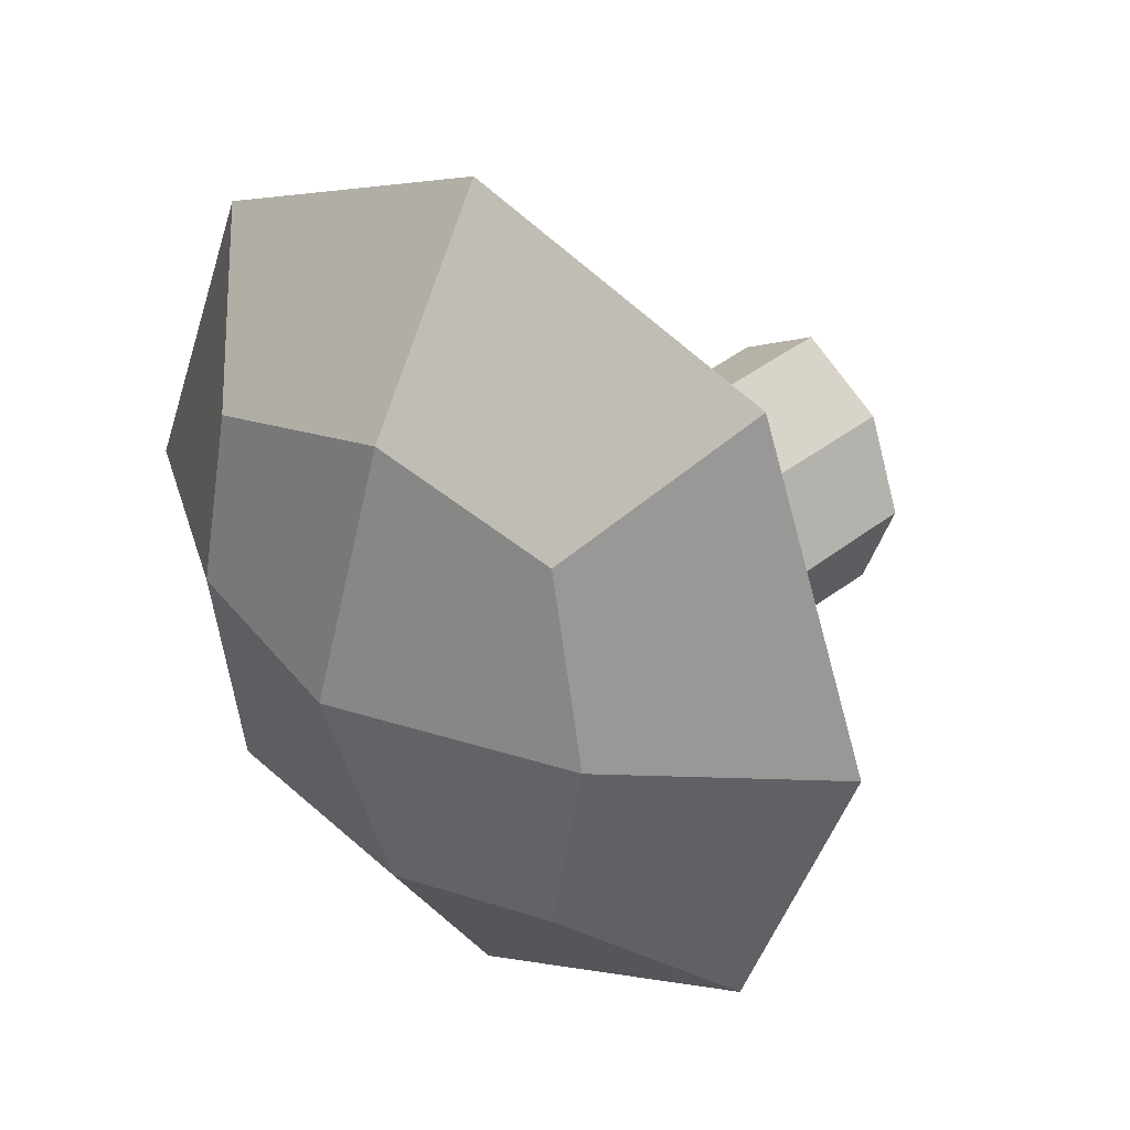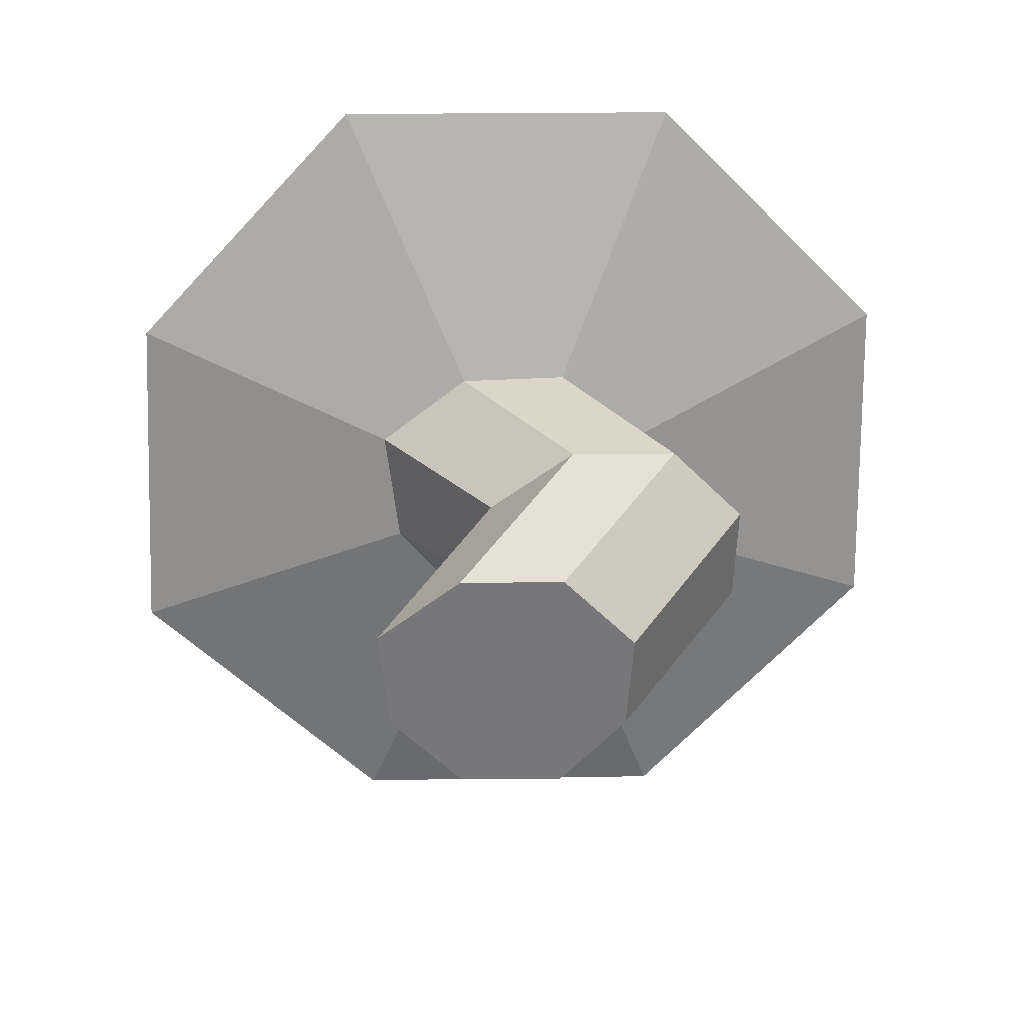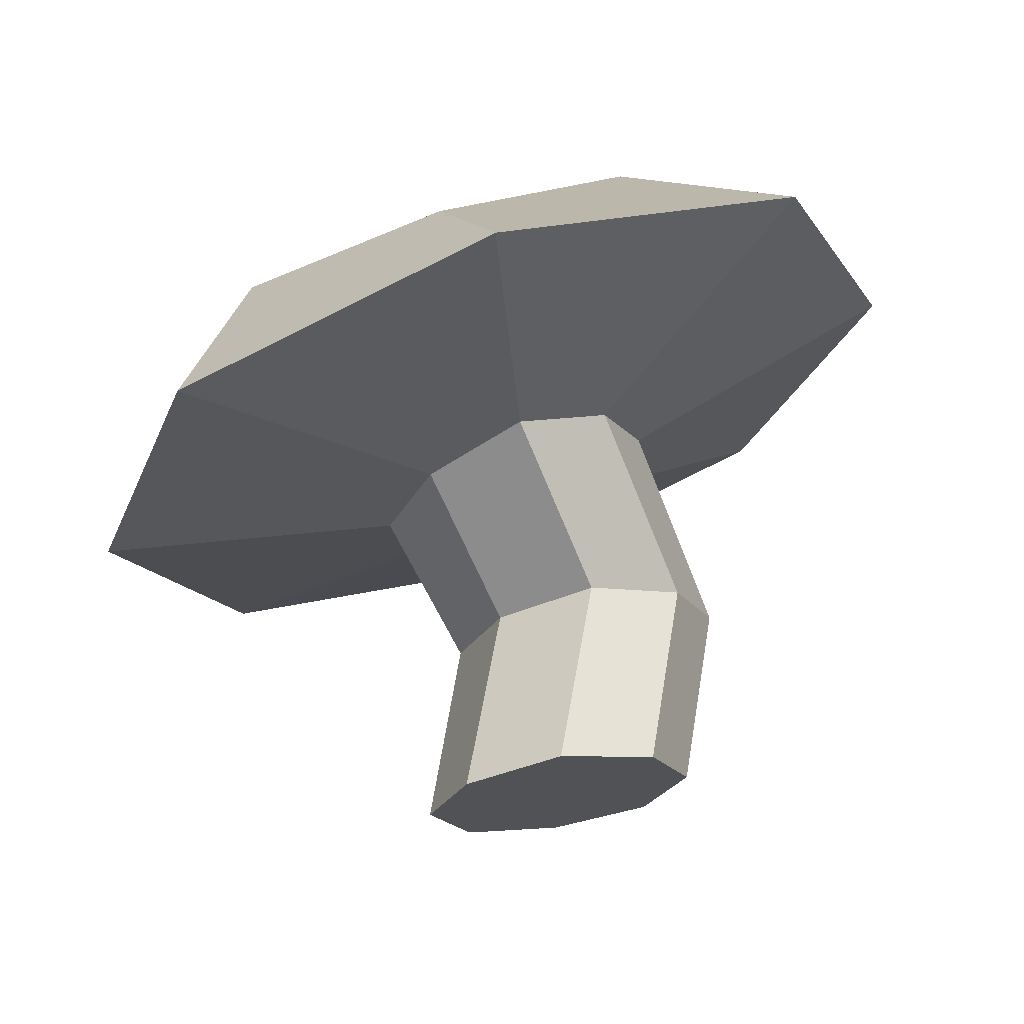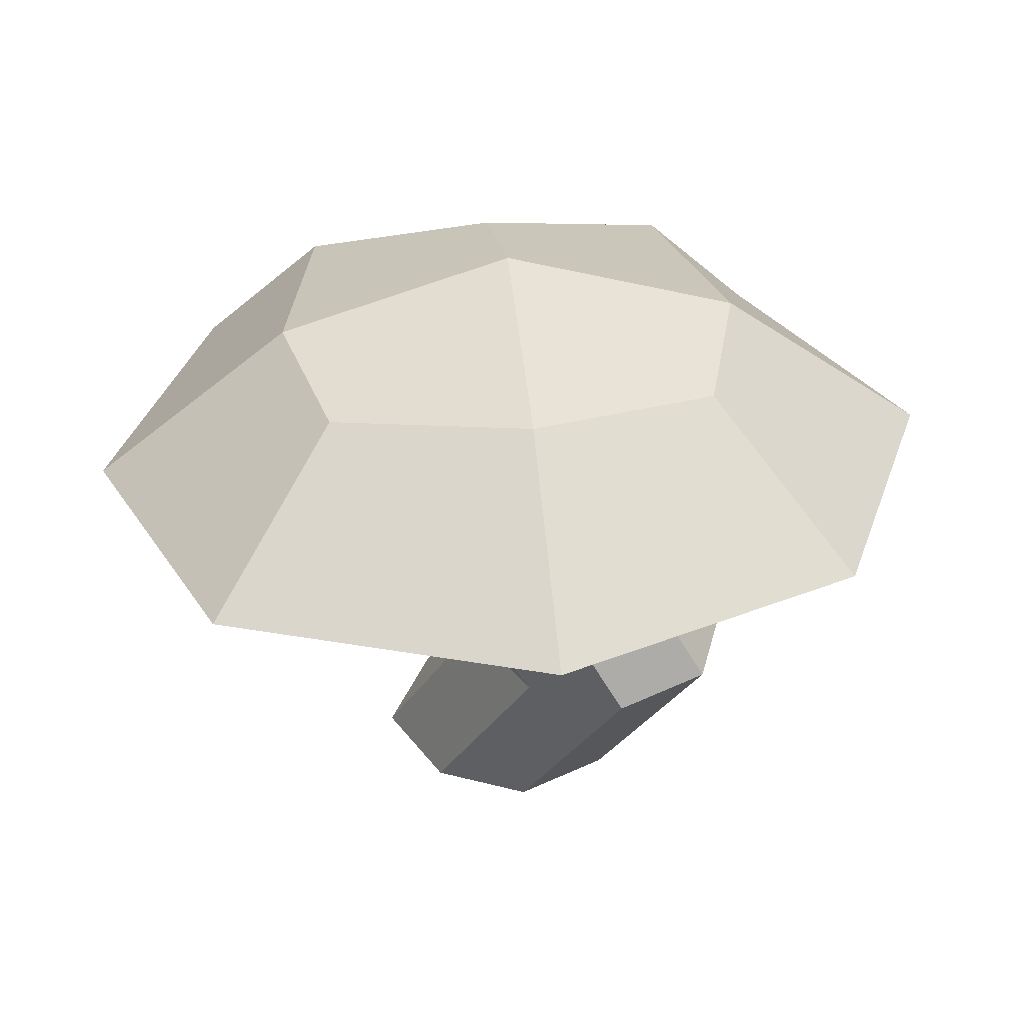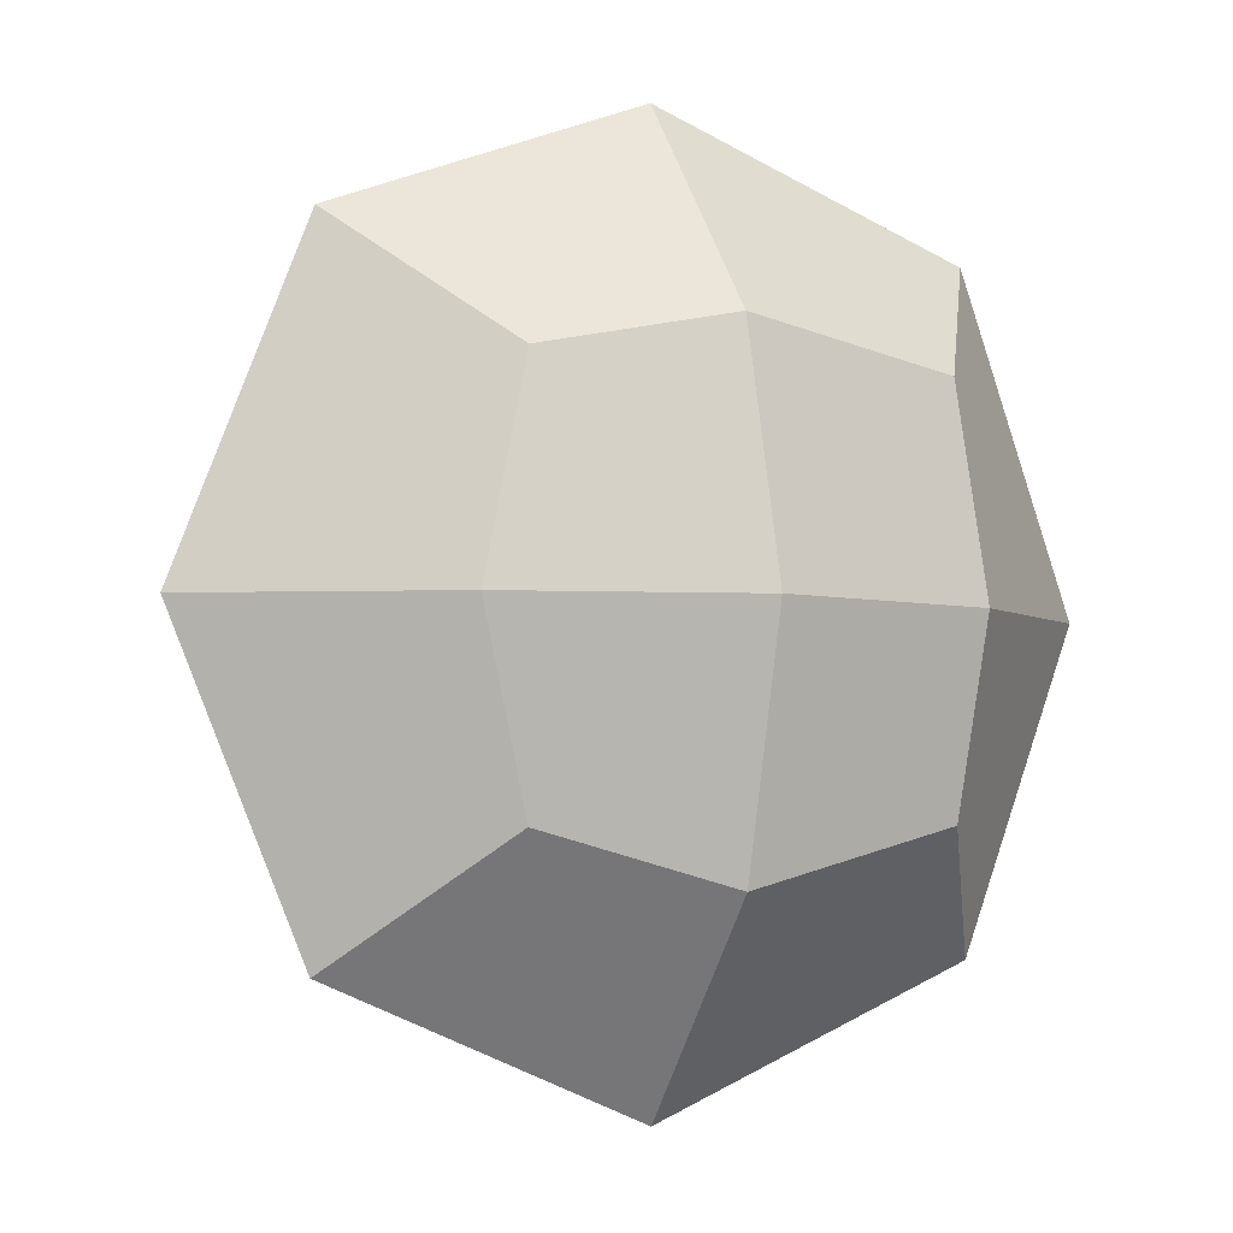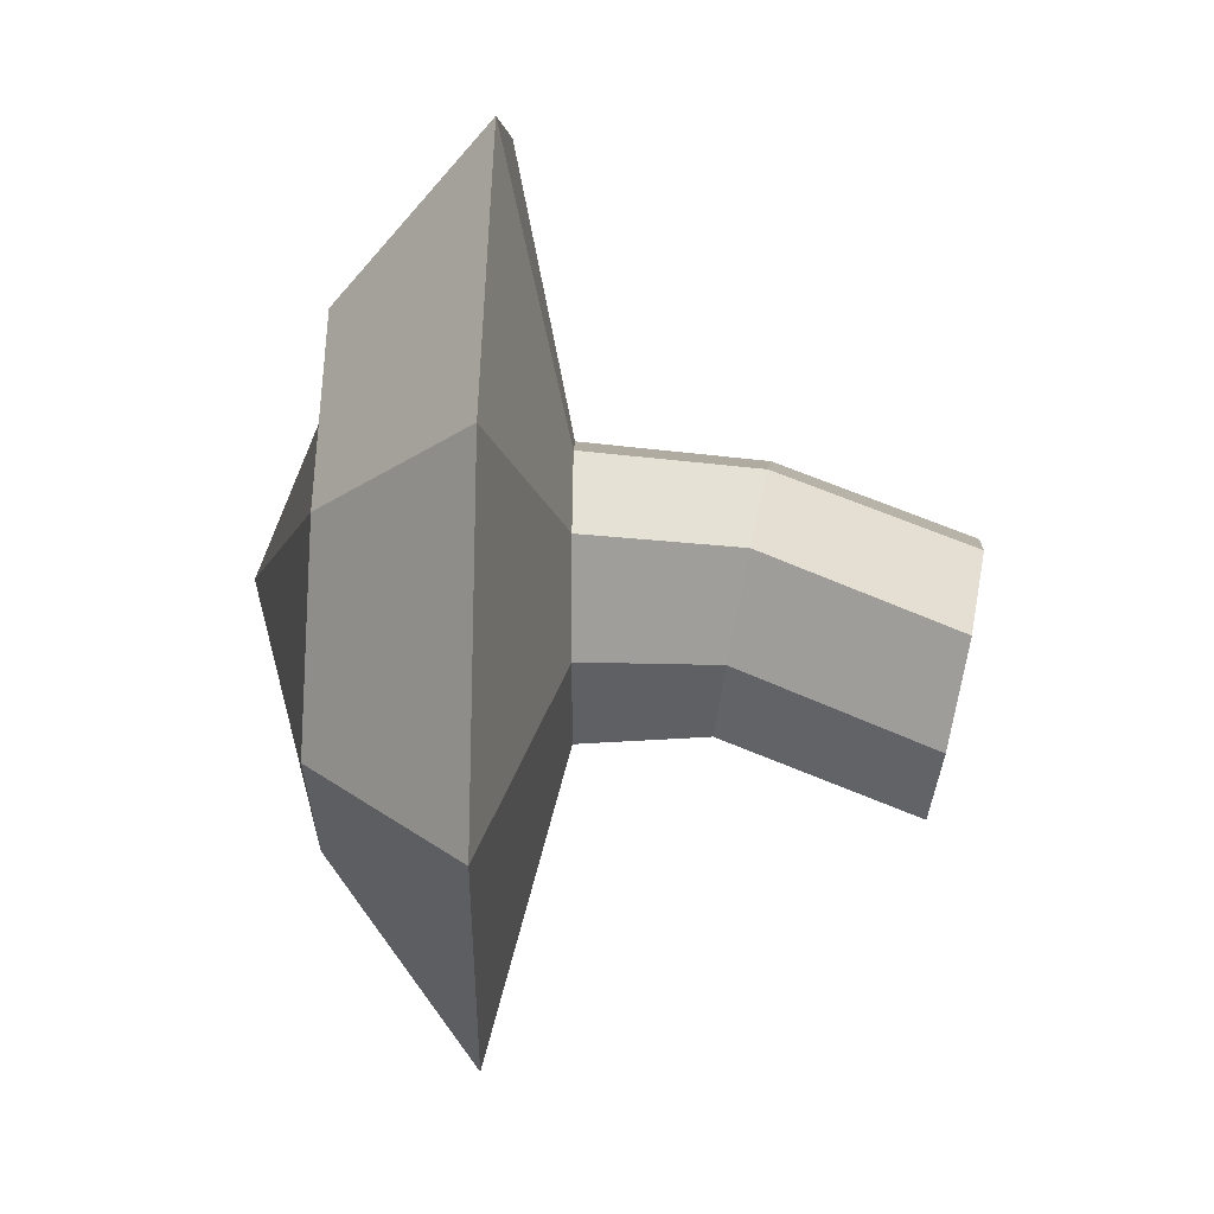
<metadata>
{"format":"obj","ext":"obj","renderer":"f3d","projection":"perspective","resolution":1024,"background":"white","views":[{"elev":32.5,"azim":-128.9,"up":"+Z"},{"elev":-57.2,"azim":67.2,"up":"+Y"},{"elev":68.0,"azim":-8.6,"up":"+Z"},{"elev":42.1,"azim":83.9,"up":"+Y"},{"elev":-3.6,"azim":163.2,"up":"+Z"},{"elev":74.1,"azim":-77.9,"up":"+Z"}]}
</metadata>
<code>
o Cube.001
v 3.292 -0.06737 -0.2653
v 3.472 1.638 -0.5293
v 3.292 -0.06737 0.2693
v 3.472 1.638 0.5633
v 2.758 -0.06737 -0.2653
v 2.343 1.433 -0.5293
v 2.758 -0.06737 0.2693
v 2.343 1.433 0.5633
v 3.899 1.3 -0.8783
v 3.899 1.3 0.9232
v 2.121 0.9613 0.9232
v 2.121 0.9613 -0.8783
v 3.025 -0.06737 0.4132
v 2.916 1.537 0.6814
v 3.025 -0.06737 -0.3566
v 2.916 1.537 -0.6814
v 3.025 1.133 -1.259
v 3.025 1.133 1.259
v 3.407 -0.06737 0.00202
v 3.587 1.659 0
v 2.645 -0.06737 0.00202
v 2.246 1.415 0
v 1.787 0.8978 0
v 4.262 1.369 0
v 2.906 1.751 0
v 3.025 -0.06737 0
v 3.328 0.9936 0.2911
v 2.786 0.8805 0.2911
v 2.786 0.8805 -0.2765
v 3.328 0.9936 -0.2765
v 3.063 0.9382 0.454
v 3.063 0.9382 -0.388
v 3.448 1.019 0.005027
v 2.649 0.8516 0.005027
v 3.482 0.5085 -0.00506
v 2.938 0.5085 -0.00506
v 2.938 0.5085 -0.5555
v 3.213 0.5085 0.148
v 3.213 0.5085 -0.6566
v 3.601 0.5085 -0.2814
v 2.812 0.5085 -0.2814
v 3.482 0.5085 -0.5555
f 24 20 4 10
f 18 14 8 11
f 23 22 6 12
f 17 16 2 9
f 26 21 5 15
f 25 20 2 16
f 32 17 9 30
f 34 23 12 29
f 31 18 11 28
f 33 24 10 27
f 27 10 18 31
f 29 12 17 32
f 22 25 16 6
f 19 26 15 1
f 12 6 16 17
f 10 4 14 18
f 3 13 26 19
f 8 14 25 22
f 30 9 24 33
f 28 11 23 34
f 14 4 20 25
f 13 7 21 26
f 11 8 22 23
f 9 2 20 24
f 36 28 34 41
f 42 30 33 40
f 37 29 32 39
f 35 27 31 38
f 40 33 27 35
f 38 31 28 36
f 41 34 29 37
f 39 32 30 42
f 15 39 42 1
f 21 41 37 5
f 13 38 36 7
f 19 40 35 3
f 3 35 38 13
f 5 37 39 15
f 1 42 40 19
f 7 36 41 21

</code>
